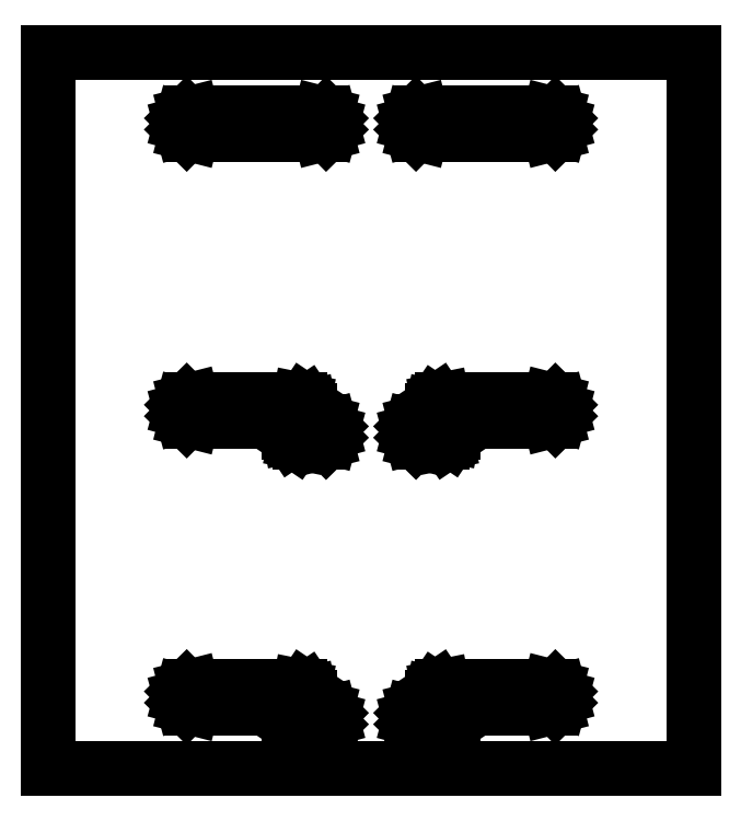
<metadata>
{"format":"dxf","ext":"dxf","renderer":"ezdxf+matplotlib","layout":"modelspace","background":"white","min_lineweight":24,"dpi":150}
</metadata>
<code>
0
SECTION
2
ENTITIES
0
LINE
8
layer_3_FLATTENED
10
20
20
11.5
30
0
11
19.24
21
11.31
31
0
0
LINE
8
layer_3_FLATTENED
10
19.24
20
11.31
30
0
11
18.68
21
10.76
31
0
0
LINE
8
layer_3_FLATTENED
10
18.68
20
10.76
30
0
11
18.48
21
10
31
0
0
LINE
8
layer_3_FLATTENED
10
18.48
20
10
30
0
11
18.68
21
9.244
31
0
0
LINE
8
layer_3_FLATTENED
10
18.68
20
9.244
30
0
11
19.24
21
8.694
31
0
0
LINE
8
layer_3_FLATTENED
10
19.24
20
8.694
30
0
11
20
21
8.5
31
0
0
LINE
8
layer_3_FLATTENED
10
20
20
8.5
30
0
11
33.5
21
8.5
31
0
0
LINE
8
layer_3_FLATTENED
10
33.5
20
8.5
30
0
11
33.5
21
7
31
0
0
LINE
8
layer_3_FLATTENED
10
33.5
20
7
30
0
11
33.62
21
6.416
31
0
0
LINE
8
layer_3_FLATTENED
10
33.62
20
6.416
30
0
11
33.94
21
5.939
31
0
0
LINE
8
layer_3_FLATTENED
10
33.94
20
5.939
30
0
11
34.42
21
5.618
31
0
0
LINE
8
layer_3_FLATTENED
10
34.42
20
5.618
30
0
11
35
21
5.5
31
0
0
LINE
8
layer_3_FLATTENED
10
35
20
5.5
30
0
11
38
21
5.5
31
0
0
LINE
8
layer_3_FLATTENED
10
38
20
5.5
30
0
11
38.76
21
5.694
31
0
0
LINE
8
layer_3_FLATTENED
10
38.76
20
5.694
30
0
11
39.32
21
6.244
31
0
0
LINE
8
layer_3_FLATTENED
10
39.32
20
6.244
30
0
11
39.52
21
7
31
0
0
LINE
8
layer_3_FLATTENED
10
39.52
20
7
30
0
11
39.32
21
7.756
31
0
0
LINE
8
layer_3_FLATTENED
10
39.32
20
7.756
30
0
11
38.76
21
8.306
31
0
0
LINE
8
layer_3_FLATTENED
10
38.76
20
8.306
30
0
11
38
21
8.5
31
0
0
LINE
8
layer_3_FLATTENED
10
38
20
8.5
30
0
11
36.5
21
8.5
31
0
0
LINE
8
layer_3_FLATTENED
10
36.5
20
8.5
30
0
11
36.5
21
10
31
0
0
LINE
8
layer_3_FLATTENED
10
36.5
20
10
30
0
11
36.38
21
10.58
31
0
0
LINE
8
layer_3_FLATTENED
10
36.38
20
10.58
30
0
11
36.06
21
11.06
31
0
0
LINE
8
layer_3_FLATTENED
10
36.06
20
11.06
30
0
11
35.58
21
11.38
31
0
0
LINE
8
layer_3_FLATTENED
10
35.58
20
11.38
30
0
11
35
21
11.5
31
0
0
LINE
8
layer_3_FLATTENED
10
35
20
11.5
30
0
11
20
21
11.5
31
0
0
LINE
8
layer_3_FLATTENED
10
0
20
100
30
0
11
90
21
100
31
0
0
LINE
8
layer_3_FLATTENED
10
90
20
100
30
0
11
90
21
0
31
0
0
LINE
8
layer_3_FLATTENED
10
90
20
0
30
0
11
0
21
0
31
0
0
LINE
8
layer_3_FLATTENED
10
0
20
0
30
0
11
0
21
100
31
0
0
LINE
8
layer_3_FLATTENED
10
20
20
51.5
30
0
11
19.24
21
51.31
31
0
0
LINE
8
layer_3_FLATTENED
10
19.24
20
51.31
30
0
11
18.68
21
50.76
31
0
0
LINE
8
layer_3_FLATTENED
10
18.68
20
50.76
30
0
11
18.48
21
50
31
0
0
LINE
8
layer_3_FLATTENED
10
18.48
20
50
30
0
11
18.68
21
49.24
31
0
0
LINE
8
layer_3_FLATTENED
10
18.68
20
49.24
30
0
11
19.24
21
48.69
31
0
0
LINE
8
layer_3_FLATTENED
10
19.24
20
48.69
30
0
11
20
21
48.5
31
0
0
LINE
8
layer_3_FLATTENED
10
20
20
48.5
30
0
11
33.5
21
48.5
31
0
0
LINE
8
layer_3_FLATTENED
10
33.5
20
48.5
30
0
11
33.5
21
47
31
0
0
LINE
8
layer_3_FLATTENED
10
33.5
20
47
30
0
11
33.62
21
46.42
31
0
0
LINE
8
layer_3_FLATTENED
10
33.62
20
46.42
30
0
11
33.94
21
45.94
31
0
0
LINE
8
layer_3_FLATTENED
10
33.94
20
45.94
30
0
11
34.42
21
45.62
31
0
0
LINE
8
layer_3_FLATTENED
10
34.42
20
45.62
30
0
11
35
21
45.5
31
0
0
LINE
8
layer_3_FLATTENED
10
35
20
45.5
30
0
11
38
21
45.5
31
0
0
LINE
8
layer_3_FLATTENED
10
38
20
45.5
30
0
11
38.76
21
45.69
31
0
0
LINE
8
layer_3_FLATTENED
10
38.76
20
45.69
30
0
11
39.32
21
46.24
31
0
0
LINE
8
layer_3_FLATTENED
10
39.32
20
46.24
30
0
11
39.52
21
47
31
0
0
LINE
8
layer_3_FLATTENED
10
39.52
20
47
30
0
11
39.32
21
47.76
31
0
0
LINE
8
layer_3_FLATTENED
10
39.32
20
47.76
30
0
11
38.76
21
48.31
31
0
0
LINE
8
layer_3_FLATTENED
10
38.76
20
48.31
30
0
11
38
21
48.5
31
0
0
LINE
8
layer_3_FLATTENED
10
38
20
48.5
30
0
11
36.5
21
48.5
31
0
0
LINE
8
layer_3_FLATTENED
10
36.5
20
48.5
30
0
11
36.5
21
50
31
0
0
LINE
8
layer_3_FLATTENED
10
36.5
20
50
30
0
11
36.38
21
50.58
31
0
0
LINE
8
layer_3_FLATTENED
10
36.38
20
50.58
30
0
11
36.06
21
51.06
31
0
0
LINE
8
layer_3_FLATTENED
10
36.06
20
51.06
30
0
11
35.58
21
51.38
31
0
0
LINE
8
layer_3_FLATTENED
10
35.58
20
51.38
30
0
11
35
21
51.5
31
0
0
LINE
8
layer_3_FLATTENED
10
35
20
51.5
30
0
11
20
21
51.5
31
0
0
LINE
8
layer_3_FLATTENED
10
20
20
91.5
30
0
11
19.24
21
91.31
31
0
0
LINE
8
layer_3_FLATTENED
10
19.24
20
91.31
30
0
11
18.68
21
90.76
31
0
0
LINE
8
layer_3_FLATTENED
10
18.68
20
90.76
30
0
11
18.48
21
90
31
0
0
LINE
8
layer_3_FLATTENED
10
18.48
20
90
30
0
11
18.68
21
89.24
31
0
0
LINE
8
layer_3_FLATTENED
10
18.68
20
89.24
30
0
11
19.24
21
88.69
31
0
0
LINE
8
layer_3_FLATTENED
10
19.24
20
88.69
30
0
11
20
21
88.5
31
0
0
LINE
8
layer_3_FLATTENED
10
20
20
88.5
30
0
11
38
21
88.5
31
0
0
LINE
8
layer_3_FLATTENED
10
38
20
88.5
30
0
11
38.76
21
88.69
31
0
0
LINE
8
layer_3_FLATTENED
10
38.76
20
88.69
30
0
11
39.32
21
89.24
31
0
0
LINE
8
layer_3_FLATTENED
10
39.32
20
89.24
30
0
11
39.52
21
90
31
0
0
LINE
8
layer_3_FLATTENED
10
39.52
20
90
30
0
11
39.32
21
90.76
31
0
0
LINE
8
layer_3_FLATTENED
10
39.32
20
90.76
30
0
11
38.76
21
91.31
31
0
0
LINE
8
layer_3_FLATTENED
10
38.76
20
91.31
30
0
11
38
21
91.5
31
0
0
LINE
8
layer_3_FLATTENED
10
38
20
91.5
30
0
11
20
21
91.5
31
0
0
LINE
8
layer_3_FLATTENED
10
55
20
11.5
30
0
11
54.42
21
11.38
31
0
0
LINE
8
layer_3_FLATTENED
10
54.42
20
11.38
30
0
11
53.94
21
11.06
31
0
0
LINE
8
layer_3_FLATTENED
10
53.94
20
11.06
30
0
11
53.62
21
10.58
31
0
0
LINE
8
layer_3_FLATTENED
10
53.62
20
10.58
30
0
11
53.5
21
10
31
0
0
LINE
8
layer_3_FLATTENED
10
53.5
20
10
30
0
11
53.5
21
8.5
31
0
0
LINE
8
layer_3_FLATTENED
10
53.5
20
8.5
30
0
11
52
21
8.5
31
0
0
LINE
8
layer_3_FLATTENED
10
52
20
8.5
30
0
11
51.24
21
8.306
31
0
0
LINE
8
layer_3_FLATTENED
10
51.24
20
8.306
30
0
11
50.68
21
7.756
31
0
0
LINE
8
layer_3_FLATTENED
10
50.68
20
7.756
30
0
11
50.48
21
7
31
0
0
LINE
8
layer_3_FLATTENED
10
50.48
20
7
30
0
11
50.68
21
6.244
31
0
0
LINE
8
layer_3_FLATTENED
10
50.68
20
6.244
30
0
11
51.24
21
5.694
31
0
0
LINE
8
layer_3_FLATTENED
10
51.24
20
5.694
30
0
11
52
21
5.5
31
0
0
LINE
8
layer_3_FLATTENED
10
52
20
5.5
30
0
11
55
21
5.5
31
0
0
LINE
8
layer_3_FLATTENED
10
55
20
5.5
30
0
11
55.58
21
5.618
31
0
0
LINE
8
layer_3_FLATTENED
10
55.58
20
5.618
30
0
11
56.06
21
5.939
31
0
0
LINE
8
layer_3_FLATTENED
10
56.06
20
5.939
30
0
11
56.38
21
6.416
31
0
0
LINE
8
layer_3_FLATTENED
10
56.38
20
6.416
30
0
11
56.5
21
7
31
0
0
LINE
8
layer_3_FLATTENED
10
56.5
20
7
30
0
11
56.5
21
8.5
31
0
0
LINE
8
layer_3_FLATTENED
10
56.5
20
8.5
30
0
11
70
21
8.5
31
0
0
LINE
8
layer_3_FLATTENED
10
70
20
8.5
30
0
11
70.76
21
8.694
31
0
0
LINE
8
layer_3_FLATTENED
10
70.76
20
8.694
30
0
11
71.32
21
9.244
31
0
0
LINE
8
layer_3_FLATTENED
10
71.32
20
9.244
30
0
11
71.52
21
10
31
0
0
LINE
8
layer_3_FLATTENED
10
71.52
20
10
30
0
11
71.32
21
10.76
31
0
0
LINE
8
layer_3_FLATTENED
10
71.32
20
10.76
30
0
11
70.76
21
11.31
31
0
0
LINE
8
layer_3_FLATTENED
10
70.76
20
11.31
30
0
11
70
21
11.5
31
0
0
LINE
8
layer_3_FLATTENED
10
70
20
11.5
30
0
11
55
21
11.5
31
0
0
LINE
8
layer_3_FLATTENED
10
55
20
51.5
30
0
11
54.42
21
51.38
31
0
0
LINE
8
layer_3_FLATTENED
10
54.42
20
51.38
30
0
11
53.94
21
51.06
31
0
0
LINE
8
layer_3_FLATTENED
10
53.94
20
51.06
30
0
11
53.62
21
50.58
31
0
0
LINE
8
layer_3_FLATTENED
10
53.62
20
50.58
30
0
11
53.5
21
50
31
0
0
LINE
8
layer_3_FLATTENED
10
53.5
20
50
30
0
11
53.5
21
48.5
31
0
0
LINE
8
layer_3_FLATTENED
10
53.5
20
48.5
30
0
11
52
21
48.5
31
0
0
LINE
8
layer_3_FLATTENED
10
52
20
48.5
30
0
11
51.24
21
48.31
31
0
0
LINE
8
layer_3_FLATTENED
10
51.24
20
48.31
30
0
11
50.68
21
47.76
31
0
0
LINE
8
layer_3_FLATTENED
10
50.68
20
47.76
30
0
11
50.48
21
47
31
0
0
LINE
8
layer_3_FLATTENED
10
50.48
20
47
30
0
11
50.68
21
46.24
31
0
0
LINE
8
layer_3_FLATTENED
10
50.68
20
46.24
30
0
11
51.24
21
45.69
31
0
0
LINE
8
layer_3_FLATTENED
10
51.24
20
45.69
30
0
11
52
21
45.5
31
0
0
LINE
8
layer_3_FLATTENED
10
52
20
45.5
30
0
11
55
21
45.5
31
0
0
LINE
8
layer_3_FLATTENED
10
55
20
45.5
30
0
11
55.58
21
45.62
31
0
0
LINE
8
layer_3_FLATTENED
10
55.58
20
45.62
30
0
11
56.06
21
45.94
31
0
0
LINE
8
layer_3_FLATTENED
10
56.06
20
45.94
30
0
11
56.38
21
46.42
31
0
0
LINE
8
layer_3_FLATTENED
10
56.38
20
46.42
30
0
11
56.5
21
47
31
0
0
LINE
8
layer_3_FLATTENED
10
56.5
20
47
30
0
11
56.5
21
48.5
31
0
0
LINE
8
layer_3_FLATTENED
10
56.5
20
48.5
30
0
11
70
21
48.5
31
0
0
LINE
8
layer_3_FLATTENED
10
70
20
48.5
30
0
11
70.76
21
48.69
31
0
0
LINE
8
layer_3_FLATTENED
10
70.76
20
48.69
30
0
11
71.32
21
49.24
31
0
0
LINE
8
layer_3_FLATTENED
10
71.32
20
49.24
30
0
11
71.52
21
50
31
0
0
LINE
8
layer_3_FLATTENED
10
71.52
20
50
30
0
11
71.32
21
50.76
31
0
0
LINE
8
layer_3_FLATTENED
10
71.32
20
50.76
30
0
11
70.76
21
51.31
31
0
0
LINE
8
layer_3_FLATTENED
10
70.76
20
51.31
30
0
11
70
21
51.5
31
0
0
LINE
8
layer_3_FLATTENED
10
70
20
51.5
30
0
11
55
21
51.5
31
0
0
LINE
8
layer_3_FLATTENED
10
52
20
91.5
30
0
11
51.24
21
91.31
31
0
0
LINE
8
layer_3_FLATTENED
10
51.24
20
91.31
30
0
11
50.68
21
90.76
31
0
0
LINE
8
layer_3_FLATTENED
10
50.68
20
90.76
30
0
11
50.48
21
90
31
0
0
LINE
8
layer_3_FLATTENED
10
50.48
20
90
30
0
11
50.68
21
89.24
31
0
0
LINE
8
layer_3_FLATTENED
10
50.68
20
89.24
30
0
11
51.24
21
88.69
31
0
0
LINE
8
layer_3_FLATTENED
10
51.24
20
88.69
30
0
11
52
21
88.5
31
0
0
LINE
8
layer_3_FLATTENED
10
52
20
88.5
30
0
11
70
21
88.5
31
0
0
LINE
8
layer_3_FLATTENED
10
70
20
88.5
30
0
11
70.76
21
88.69
31
0
0
LINE
8
layer_3_FLATTENED
10
70.76
20
88.69
30
0
11
71.32
21
89.24
31
0
0
LINE
8
layer_3_FLATTENED
10
71.32
20
89.24
30
0
11
71.52
21
90
31
0
0
LINE
8
layer_3_FLATTENED
10
71.52
20
90
30
0
11
71.32
21
90.76
31
0
0
LINE
8
layer_3_FLATTENED
10
71.32
20
90.76
30
0
11
70.76
21
91.31
31
0
0
LINE
8
layer_3_FLATTENED
10
70.76
20
91.31
30
0
11
70
21
91.5
31
0
0
LINE
8
layer_3_FLATTENED
10
70
20
91.5
30
0
11
52
21
91.5
31
0
0
ENDSEC
0
EOF

</code>
